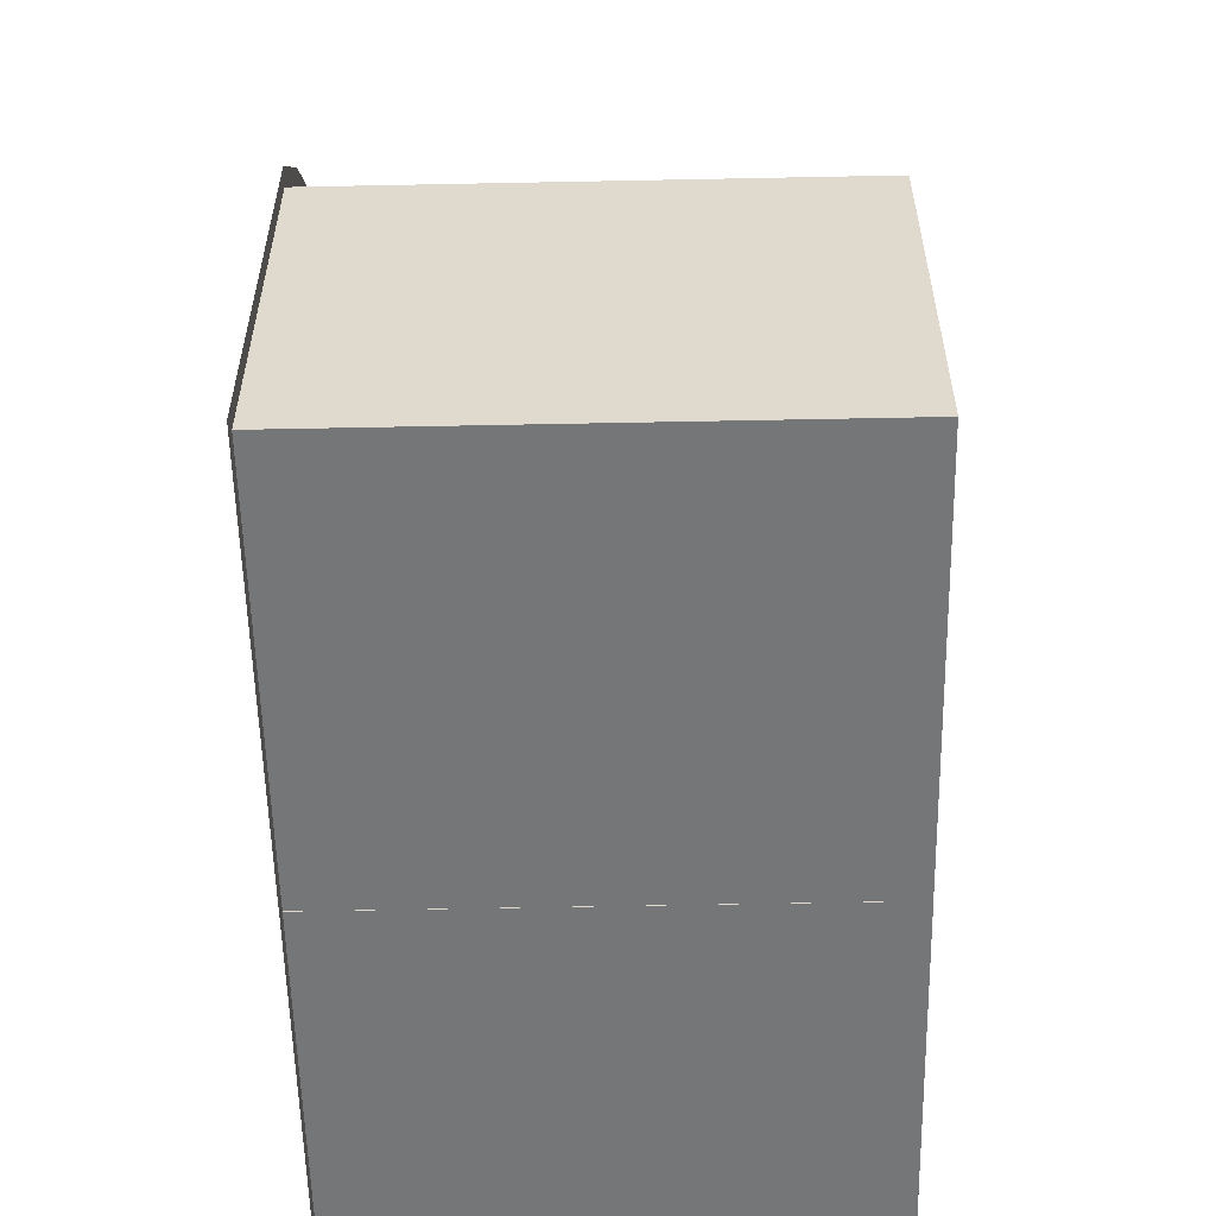
<metadata>
{"format":"obj","ext":"obj","renderer":"f3d","projection":"perspective","resolution":1024,"background":"white","views":[{"elev":-56.8,"azim":-88.8,"up":"+Y"}]}
</metadata>
<code>
v 0.001999 -0.3911 -0.1723
v 0.00293 -0.1949 -0.1723
v 0.00293 -0.3911 -0.1723
v 0.00293 -0.1296 -0.1723
v 0.00293 0.1114 -0.1723
v 0.00293 0.1118 -0.1723
v 0.01526 0.1114 -0.1723
v -0.009698 0.1118 -0.1723
v 0.001999 -0.3914 -0.1723
v 0.3157 -0.3911 -0.1723
v 0.00293 -0.3966 -0.1723
v 0.02078 -0.3911 -0.1723
v 0.3094 -0.3848 -0.1723
v 0.01526 -0.3911 -0.1723
v 0.00293 0.1175 -0.1723
v 0.01526 0.1175 -0.1723
v -0.315 -0.3963 -0.1723
v 0.001999 -0.3963 -0.1723
v -0.009698 -0.3914 -0.1723
v 0.3212 -0.3966 -0.1723
v 0.0271 -0.3848 -0.1723
v 0.3094 -0.135 -0.1723
v 0.02078 0.1114 -0.1723
v 0.00293 0.1172 -0.1723
v 0.00293 -0.3963 -0.1723
v -0.3277 -0.4089 -0.1723
v -0.01456 -0.3914 -0.1723
v 0.001999 -0.3911 0.2002
v 0.00293 -0.3914 0.2002
v 0.3157 -0.3911 0.2002
v 0.292 -0.0434 0.2002
v 0.001999 -0.3914 0.2002
v -0.01456 0.1118 0.2002
v 0.3212 -0.1044 -0.1723
v 0.001999 -0.3966 -0.1723
v 0.00293 -0.4089 -0.1723
v 0.0271 0.02993 -0.1723
v 0.3157 -0.1057 -0.1723
v -0.01456 0.1118 -0.1723
v -0.009698 0.1172 -0.1723
v 0.01526 0.1175 0.03172
v 0.00293 0.1312 -0.1723
v 0.02134 0.1169 -0.1723
v 0.001999 -0.3963 0.1071
v 0.001999 -0.3963 0.2002
v -0.315 -0.3963 0.2002
v -0.315 -0.1045 -0.1723
v -0.0215 -0.3845 -0.1723
v -0.3102 -0.3914 -0.1723
v 0.3207 -0.1033 -0.1723
v 0.00293 -0.3963 0.2002
v 0.3157 -0.1057 0.2002
v 0.2502 0.01164 0.2002
v 0.00293 0.1118 0.2002
v -0.3102 -0.3914 0.2002
v 0.3212 -0.3966 0.2002
v 0.3335 -0.1016 -0.1723
v 0.001999 -0.3966 0.2002
v 0.3335 -0.4089 -0.1723
v 0.2873 -0.04629 -0.1723
v 0.06643 0.0304 -0.1723
v -0.01456 -0.1949 -0.1723
v -0.01506 0.1167 -0.1723
v -0.009698 0.1172 0.03172
v 0.00293 0.1175 0.1071
v 0.07173 0.1117 -0.1723
v -0.06838 0.1239 -0.1723
v 0.07061 0.1063 -0.1723
v 0.00293 -0.3963 0.1071
v -0.3277 -0.1016 -0.1723
v -0.3146 -0.1035 -0.1723
v -0.3032 -0.3845 -0.1723
v -0.3102 -0.1056 -0.1723
v 0.3212 -0.1044 0.2002
v 0.292 -0.0434 -0.1723
v 0.2873 -0.04629 0.2004
v 0.198 0.05702 0.2002
v 0.00293 0.1114 0.2002
v 0.00293 0.1172 0.2002
v -0.06481 0.1067 0.2002
v 0.3026 -0.03694 -0.1723
v 0.278 -0.085 -0.1723
v -0.01456 -0.1296 -0.1723
v -0.06481 0.1067 -0.1723
v -0.0658 0.1114 -0.1723
v 0.00293 0.1172 0.1071
v 0.01526 0.1175 0.1187
v -0.3277 -0.1435 -0.1723
v -0.315 -0.1045 0.2002
v -0.3032 -0.1435 -0.1723
v -0.3102 -0.1056 0.2002
v -0.2817 -0.04611 0.2002
v 0.1377 0.09086 0.2002
v 0.2461 0.007845 0.2006
v 0.198 0.05702 -0.1723
v 0.2502 0.01164 -0.1723
v 0.02078 0.1114 0.2002
v -0.009698 0.1172 0.2002
v -0.1297 0.08609 0.2002
v -0.0658 0.1114 0.2002
v 0.1271 0.01856 -0.1723
v 0.2461 0.007847 -0.1723
v 0.2352 -0.04036 -0.1723
v -0.0215 0.02964 -0.1723
v 0.00293 0.1175 0.1187
v 0.01526 0.1175 0.1442
v 0.07425 0.1239 -0.1723
v 0.1355 0.08577 -0.1723
v -0.2967 -0.03694 -0.1723
v -0.2859 -0.04356 -0.1723
v -0.2859 -0.04356 0.2002
v -0.3032 -0.1351 -0.1723
v -0.2405 0.008085 0.2002
v 0.2592 0.02011 -0.1723
v 0.07173 0.1117 0.2002
v 0.1948 0.05249 0.2006
v 0.1377 0.09086 -0.1723
v 0.01526 0.1175 0.2002
v -0.1891 0.05277 0.2002
v 0.1842 -0.00536 -0.1723
v 0.1948 0.05249 -0.1723
v -0.06053 0.03011 -0.1723
v -0.1297 0.08609 -0.1723
v -0.1317 0.09058 -0.1723
v -0.2817 -0.04611 -0.1723
v -0.1212 0.01829 -0.1723
v -0.2441 0.01143 0.2002
v 0.1354 0.08577 0.2006
v 0.2051 0.06715 -0.1723
v 0.1426 0.1022 -0.1723
v 0.00293 0.1175 0.2002
v 0.07061 0.1063 0.2004
v -0.1317 0.09058 0.2002
v -0.1367 0.1022 -0.1723
v -0.2533 0.02011 -0.1723
v -0.2441 0.01143 -0.1723
v -0.2719 -0.08513 -0.1723
v -0.1782 -0.005592 -0.1723
v -0.1919 0.05677 0.2002
v -0.1891 0.05277 -0.1723
v -0.1919 0.05677 -0.1723
v -0.2405 0.008085 -0.1723
v -0.2291 -0.04055 -0.1723
v -0.1992 0.06715 -0.1723
v 0.00293 -0.3914 -0.1723
v 0.001999 -0.3914 0.1071
v 0.00293 -0.3914 0.1071
v 0.00293 0.1118 0.1071
v 0.02078 0.1114 0.1071
v 0.00293 0.1114 0.1071
v 0.00876 0.242 0.1592
v 0.02779 0.1172 0.1552
v 0.02779 0.242 0.1552
v 0.00876 0.1172 0.1592
v 0.04512 0.1172 0.1464
v 0.02779 0.1004 0.1552
v -0.01066 0.242 0.1582
v 0.04512 0.242 0.1464
v 0.00876 0.1004 0.1592
v 0.04512 0.1004 0.1464
v -0.01066 0.1172 0.1582
v 0.05958 0.1172 0.1334
v -0.02915 0.242 0.1522
v -0.01066 0.1004 0.1582
v -0.02915 0.1172 0.1522
v 0.05958 0.242 0.1334
v 0.05958 0.1004 0.1334
v -0.04546 0.242 0.1416
v -0.04546 0.1172 0.1416
v 0.07017 0.242 0.117
v -0.05848 0.1172 0.1271
v -0.02915 0.1004 0.1522
v -0.04546 0.1004 0.1416
v 0.07017 0.1172 0.117
v -0.05848 0.242 0.1271
v -0.05848 0.1004 0.1271
v 0.07618 0.242 0.09854
v 0.07017 0.1004 0.117
v -0.0673 0.1172 0.1098
v 0.07618 0.1172 0.09854
v -0.0673 0.1004 0.1098
v -0.0673 0.242 0.1098
v 0.07721 0.242 0.07913
v 0.07618 0.1004 0.09854
v -0.07134 0.1172 0.09079
v 0.07721 0.1172 0.07913
v -0.07134 0.1004 0.09079
v -0.07134 0.242 0.09079
v 0.07317 0.242 0.0601
v 0.07721 0.1004 0.07913
v -0.07032 0.1172 0.07136
v 0.07317 0.1172 0.0601
v -0.07032 0.1004 0.07136
v -0.07032 0.242 0.07136
v 0.06434 0.242 0.04277
v 0.07317 0.1004 0.0601
v -0.06431 0.1172 0.05286
v 0.06434 0.1172 0.04277
v -0.06431 0.1004 0.05286
v -0.06431 0.242 0.05286
v 0.05133 0.242 0.02832
v 0.06434 0.1004 0.04277
v -0.05371 0.1172 0.03656
v 0.05133 0.1172 0.02832
v -0.05371 0.1004 0.03656
v -0.05371 0.242 0.03656
v 0.03502 0.1172 0.01772
v 0.05133 0.1004 0.02832
v -0.03926 0.242 0.02355
v 0.03502 0.242 0.01772
v 0.03502 0.1004 0.01772
v -0.03926 0.1172 0.02355
v 0.01653 0.1172 0.0117
v -0.02193 0.242 0.01472
v -0.03926 0.1004 0.02355
v 0.01653 0.242 0.0117
v 0.01653 0.1004 0.0117
v -0.02193 0.1172 0.01472
v -0.0029 0.1172 0.01068
v -0.0029 0.242 0.01068
v -0.02193 0.1004 0.01472
v -0.0029 0.1004 0.01068
v -0.006429 0.1175 0.1442
v -0.006429 0.1175 0.1187
g mesh1_mesh1-geometry
f 1 2 3
f 2 1 4
f 4 3 2
f 4 1 5
f 5 3 4
f 5 1 6
f 7 3 5
f 8 1 9
f 10 11 12
f 12 13 10
f 3 7 14
f 14 11 3
f 7 12 14
f 12 11 14
f 6 1 8
f 15 5 6
f 16 7 5
f 17 9 18
f 8 9 19
f 9 17 19
f 10 20 11
f 13 12 21
f 22 10 13
f 12 7 23
f 8 24 6
f 16 5 15
f 15 6 24
f 16 23 7
f 18 25 17
f 18 26 17
f 17 26 18
f 27 8 19
f 19 17 27
f 28 29 30
f 28 30 31
f 32 29 28
f 32 28 33
f 20 10 34
f 11 20 35
f 20 36 11
f 11 36 20
f 21 12 37
f 22 38 10
f 37 12 23
f 8 27 39
f 40 8 39
f 24 8 40
f 16 15 41
f 42 16 15
f 15 16 42
f 40 15 24
f 24 15 40
f 43 23 16
f 25 44 17
f 35 26 18
f 18 26 35
f 45 46 44
f 17 26 47
f 47 26 17
f 48 27 49
f 27 17 49
f 50 10 38
f 51 30 29
f 52 31 30
f 53 28 31
f 33 28 54
f 55 32 33
f 34 10 50
f 20 34 56
f 34 57 20
f 20 57 34
f 35 20 58
f 36 35 11
f 11 35 36
f 20 59 36
f 36 59 20
f 38 22 60
f 23 61 37
f 39 27 62
f 40 39 63
f 40 64 24
f 15 65 41
f 16 41 66
f 42 43 16
f 16 43 42
f 15 67 42
f 42 67 15
f 67 15 40
f 40 15 67
f 43 68 23
f 43 16 66
f 69 44 25
f 17 44 46
f 35 36 26
f 26 36 35
f 45 58 51
f 45 32 46
f 70 47 26
f 26 47 70
f 17 46 47
f 71 17 47
f 27 48 62
f 48 49 72
f 49 17 73
f 55 46 32
f 52 30 74
f 38 75 50
f 51 58 30
f 52 31 76
f 52 74 31
f 77 28 53
f 76 31 53
f 31 75 53
f 54 28 78
f 54 79 33
f 80 55 33
f 50 31 34
f 81 34 50
f 50 34 81
f 74 56 34
f 56 58 20
f 57 34 81
f 81 34 57
f 59 20 57
f 57 20 59
f 60 22 82
f 75 38 60
f 68 61 23
f 39 62 83
f 63 39 84
f 63 85 40
f 67 40 63
f 63 40 67
f 24 64 86
f 40 85 64
f 86 64 79
f 41 65 87
f 41 87 66
f 42 66 43
f 43 66 42
f 66 68 43
f 70 71 47
f 47 71 70
f 70 26 88
f 88 26 70
f 89 47 46
f 73 17 71
f 47 89 71
f 62 48 83
f 72 49 90
f 73 90 49
f 91 46 55
f 91 55 92
f 74 30 56
f 75 31 50
f 81 50 75
f 75 50 81
f 58 56 30
f 74 34 31
f 93 28 77
f 94 53 77
f 77 53 95
f 76 53 94
f 96 53 75
f 78 28 97
f 98 33 79
f 99 55 80
f 80 33 100
f 68 101 61
f 102 82 103
f 60 82 102
f 75 60 96
f 83 48 39
f 104 84 39
f 63 84 85
f 67 63 85
f 85 63 67
f 64 85 98
f 98 79 64
f 105 87 65
f 87 106 66
f 107 66 42
f 42 66 107
f 66 108 68
f 109 71 70
f 70 71 109
f 46 91 89
f 110 73 71
f 111 71 89
f 73 112 90
f 92 55 113
f 91 92 111
f 81 75 114
f 114 75 81
f 115 28 93
f 116 77 93
f 93 77 117
f 94 77 116
f 96 95 53
f 95 117 77
f 114 75 96
f 96 75 114
f 97 28 115
f 97 118 78
f 100 33 98
f 119 55 99
f 99 80 100
f 108 120 101
f 108 101 68
f 121 103 120
f 102 103 121
f 96 60 102
f 39 48 104
f 84 104 122
f 85 84 123
f 67 85 124
f 124 85 67
f 100 98 85
f 87 105 106
f 66 106 115
f 107 117 66
f 66 117 107
f 117 108 66
f 109 110 71
f 71 110 109
f 89 91 111
f 110 125 73
f 110 71 111
f 84 122 126
f 125 112 73
f 113 55 119
f 92 113 127
f 111 92 127
f 128 93 115
f 115 93 66
f 116 93 128
f 117 66 93
f 129 96 95
f 95 96 129
f 96 102 95
f 130 95 117
f 117 95 130
f 95 121 117
f 114 96 129
f 129 96 114
f 97 115 118
f 131 78 118
f 97 132 118
f 119 99 133
f 133 99 100
f 121 120 108
f 95 102 121
f 84 126 123
f 85 123 124
f 85 124 100
f 67 124 134
f 134 124 67
f 131 118 105
f 106 105 118
f 118 115 106
f 130 117 107
f 107 117 130
f 117 121 108
f 135 110 109
f 109 110 135
f 136 125 110
f 110 111 136
f 125 137 112
f 123 126 138
f 113 119 139
f 127 113 139
f 127 136 111
f 128 115 132
f 129 95 130
f 130 95 129
f 132 115 118
f 139 119 133
f 133 100 124
f 124 123 140
f 134 124 141
f 141 124 134
f 135 136 110
f 110 136 135
f 136 142 125
f 142 143 137
f 142 137 125
f 140 138 143
f 123 138 140
f 127 139 136
f 139 133 141
f 124 141 133
f 124 140 141
f 134 141 144
f 144 141 134
f 144 136 135
f 135 136 144
f 141 142 136
f 140 143 142
f 141 140 142
f 141 136 139
f 144 141 136
f 136 141 144
g mesh1_mesh1-geometry
f 3 2 1
f 4 1 2
f 2 3 4
f 145 1 3
f 3 1 145
f 12 1 3
f 3 1 12
f 5 1 4
f 4 3 5
f 1 145 9
f 9 145 1
f 10 1 12
f 12 1 10
f 12 3 14
f 14 3 12
f 6 1 5
f 5 3 7
f 145 18 9
f 9 18 145
f 145 19 9
f 9 19 145
f 9 1 8
f 146 9 1
f 1 9 146
f 10 28 1
f 1 28 10
f 12 11 10
f 10 13 12
f 14 7 3
f 3 11 14
f 14 12 7
f 14 11 12
f 8 1 6
f 6 5 15
f 5 7 16
f 18 145 25
f 25 145 18
f 9 44 18
f 18 44 9
f 18 9 17
f 145 27 19
f 19 27 145
f 19 9 8
f 19 17 9
f 44 9 146
f 146 9 44
f 146 1 32
f 32 1 146
f 28 10 30
f 30 10 28
f 32 1 28
f 28 1 32
f 11 20 10
f 21 12 13
f 13 10 22
f 23 7 12
f 39 6 8
f 8 6 39
f 6 24 8
f 15 5 16
f 24 6 15
f 7 23 16
f 25 147 145
f 145 147 25
f 17 25 18
f 25 35 18
f 18 35 25
f 45 18 44
f 44 18 45
f 145 49 27
f 27 49 145
f 19 8 27
f 27 17 19
f 147 44 146
f 146 44 147
f 44 32 146
f 146 32 44
f 32 147 146
f 146 147 32
f 32 49 146
f 146 49 32
f 38 30 10
f 10 30 38
f 30 29 28
f 31 30 28
f 28 29 32
f 33 28 32
f 34 10 20
f 35 20 11
f 37 12 21
f 10 38 22
f 23 12 37
f 39 148 6
f 6 148 39
f 39 27 8
f 39 8 40
f 40 8 24
f 6 79 24
f 24 79 6
f 41 15 16
f 16 23 43
f 147 25 69
f 69 25 147
f 147 49 145
f 145 49 147
f 17 44 25
f 35 25 11
f 11 25 35
f 18 58 35
f 35 58 18
f 58 18 45
f 45 18 58
f 69 45 44
f 44 45 69
f 32 44 45
f 45 44 32
f 44 46 45
f 49 27 48
f 49 17 27
f 44 147 69
f 69 147 44
f 146 49 147
f 147 49 146
f 147 32 29
f 29 32 147
f 49 32 55
f 55 32 49
f 30 38 52
f 52 38 30
f 38 10 50
f 29 30 51
f 30 31 52
f 31 28 53
f 54 28 33
f 33 32 55
f 50 10 34
f 56 34 20
f 58 20 35
f 60 22 38
f 37 61 23
f 33 148 39
f 39 148 33
f 148 79 6
f 6 79 148
f 62 27 39
f 63 39 40
f 24 64 40
f 24 79 86
f 86 79 24
f 41 65 15
f 66 41 16
f 23 68 43
f 66 16 43
f 25 44 69
f 147 51 69
f 69 51 147
f 46 44 17
f 51 58 45
f 45 69 51
f 51 69 45
f 46 32 45
f 47 46 17
f 47 17 71
f 62 48 27
f 72 49 48
f 73 17 49
f 51 147 29
f 29 147 51
f 32 46 55
f 91 49 55
f 55 49 91
f 60 52 38
f 38 52 60
f 74 30 52
f 50 75 38
f 30 58 51
f 76 31 52
f 31 74 52
f 53 28 77
f 53 31 76
f 53 75 31
f 78 28 54
f 33 79 54
f 148 33 54
f 54 33 148
f 33 55 80
f 34 31 50
f 34 56 74
f 20 58 56
f 82 22 60
f 60 38 75
f 23 61 68
f 39 80 33
f 33 80 39
f 79 148 54
f 54 148 79
f 83 62 39
f 84 39 63
f 40 85 63
f 86 64 24
f 64 85 40
f 65 79 86
f 86 79 65
f 79 64 86
f 87 65 41
f 66 87 41
f 43 68 66
f 149 68 23
f 23 68 149
f 46 47 89
f 71 17 73
f 71 89 47
f 83 48 62
f 90 49 72
f 49 90 73
f 49 91 73
f 73 91 49
f 55 46 91
f 92 55 91
f 52 60 76
f 76 60 52
f 56 30 74
f 50 31 75
f 30 56 58
f 31 34 74
f 77 28 93
f 77 53 94
f 95 53 77
f 94 53 76
f 75 53 96
f 97 28 78
f 78 148 54
f 54 148 78
f 79 33 98
f 80 55 99
f 100 33 80
f 61 101 68
f 103 82 102
f 102 82 60
f 96 60 75
f 80 39 84
f 84 39 80
f 39 48 83
f 39 84 104
f 85 84 63
f 98 85 64
f 79 65 131
f 131 65 79
f 64 79 98
f 65 87 105
f 66 106 87
f 68 108 66
f 97 68 149
f 149 68 97
f 89 91 46
f 71 73 110
f 89 71 111
f 90 112 73
f 92 73 91
f 91 73 92
f 113 55 92
f 111 92 91
f 60 94 76
f 76 94 60
f 93 28 115
f 93 77 116
f 117 77 93
f 116 77 94
f 53 95 96
f 77 117 95
f 115 28 97
f 78 118 97
f 149 78 97
f 97 78 149
f 148 78 150
f 150 78 148
f 98 33 100
f 99 55 119
f 100 80 99
f 84 99 80
f 80 99 84
f 101 120 108
f 68 101 108
f 120 103 121
f 121 103 102
f 94 60 102
f 102 60 94
f 102 60 96
f 104 48 39
f 122 104 84
f 123 84 85
f 85 98 100
f 131 65 105
f 105 65 131
f 106 105 87
f 115 106 66
f 66 108 117
f 132 108 68
f 68 108 132
f 68 97 132
f 132 97 68
f 111 91 89
f 73 125 110
f 111 71 110
f 126 122 84
f 73 112 125
f 73 92 125
f 125 92 73
f 119 55 113
f 127 113 92
f 113 125 92
f 92 125 113
f 127 92 111
f 115 93 128
f 66 93 115
f 128 93 116
f 93 66 117
f 94 121 116
f 116 121 94
f 95 102 96
f 117 121 95
f 118 115 97
f 118 78 131
f 118 132 97
f 78 149 150
f 150 149 78
f 133 99 119
f 123 119 99
f 99 119 123
f 100 99 133
f 99 84 123
f 123 84 99
f 108 120 121
f 121 94 102
f 102 94 121
f 121 102 95
f 123 126 84
f 124 123 85
f 100 124 85
f 105 118 131
f 118 105 106
f 106 115 118
f 108 121 117
f 108 132 128
f 128 132 108
f 110 125 136
f 136 111 110
f 112 137 125
f 138 126 123
f 139 119 113
f 140 113 119
f 119 113 140
f 139 113 127
f 125 113 142
f 142 113 125
f 111 136 127
f 132 115 128
f 121 128 116
f 116 128 121
f 118 115 132
f 133 119 139
f 119 123 140
f 140 123 119
f 124 100 133
f 128 121 108
f 108 121 128
f 140 123 124
f 125 142 136
f 137 143 142
f 125 137 142
f 143 138 140
f 140 138 123
f 113 140 142
f 142 140 113
f 136 139 127
f 141 133 139
f 133 141 124
f 141 140 124
f 136 142 141
f 142 143 140
f 142 140 141
f 139 136 141
g mesh1_mesh1-geometry
f 21 22 13
f 13 22 21
f 61 21 37
f 37 21 61
f 22 21 82
f 82 21 22
f 101 21 61
f 61 21 101
f 82 21 103
f 103 21 82
f 122 48 72
f 72 48 122
f 120 21 101
f 101 21 120
f 103 21 120
f 120 21 103
f 112 72 90
f 90 72 112
f 48 122 104
f 104 122 48
f 122 72 126
f 126 72 122
f 137 72 112
f 112 72 137
f 126 72 138
f 138 72 126
f 143 72 137
f 137 72 143
f 138 72 143
f 143 72 138
g mesh2_mesh2-geometry
f 151 152 153
f 152 151 154
f 153 152 151
f 154 151 152
f 155 153 152
f 152 153 155
f 151 156 153
f 153 156 151
f 157 154 151
f 151 154 157
f 153 155 158
f 158 155 153
f 156 151 159
f 159 151 156
f 160 153 156
f 156 153 160
f 154 157 161
f 161 157 154
f 157 159 151
f 151 159 157
f 162 158 155
f 155 158 162
f 153 160 158
f 158 160 153
f 163 161 157
f 157 161 163
f 159 157 164
f 164 157 159
f 161 163 165
f 165 163 161
f 158 162 166
f 166 162 158
f 167 158 160
f 160 158 167
f 165 168 169
f 169 168 165
f 163 164 157
f 157 164 163
f 168 165 163
f 163 165 168
f 162 170 166
f 166 170 162
f 158 167 166
f 166 167 158
f 168 171 169
f 169 171 168
f 164 163 172
f 172 163 164
f 172 168 173
f 173 168 172
f 168 172 163
f 163 172 168
f 170 162 174
f 174 162 170
f 167 170 166
f 166 170 167
f 171 168 175
f 175 168 171
f 168 176 173
f 173 176 168
f 174 177 170
f 170 177 174
f 170 167 178
f 178 167 170
f 176 168 175
f 175 168 176
f 175 179 171
f 171 179 175
f 177 174 180
f 180 174 177
f 178 177 170
f 170 177 178
f 175 181 176
f 176 181 175
f 179 175 182
f 182 175 179
f 180 183 177
f 177 183 180
f 177 178 184
f 184 178 177
f 181 175 182
f 182 175 181
f 182 185 179
f 179 185 182
f 183 180 186
f 186 180 183
f 184 183 177
f 177 183 184
f 182 187 181
f 181 187 182
f 185 182 188
f 188 182 185
f 186 189 183
f 183 189 186
f 183 184 190
f 190 184 183
f 187 182 188
f 188 182 187
f 188 191 185
f 185 191 188
f 189 186 192
f 192 186 189
f 190 189 183
f 183 189 190
f 188 193 187
f 187 193 188
f 191 188 194
f 194 188 191
f 192 195 189
f 189 195 192
f 189 190 196
f 196 190 189
f 193 188 194
f 194 188 193
f 194 197 191
f 191 197 194
f 195 192 198
f 198 192 195
f 196 195 189
f 189 195 196
f 194 199 193
f 193 199 194
f 197 194 200
f 200 194 197
f 198 201 195
f 195 201 198
f 195 196 202
f 202 196 195
f 199 194 200
f 200 194 199
f 200 203 197
f 197 203 200
f 201 198 204
f 204 198 201
f 202 201 195
f 195 201 202
f 200 205 199
f 199 205 200
f 203 200 206
f 206 200 203
f 207 201 204
f 204 201 207
f 201 202 208
f 208 202 201
f 205 200 206
f 206 200 205
f 209 203 206
f 206 203 209
f 201 207 210
f 210 207 201
f 211 201 208
f 208 201 211
f 203 209 212
f 212 209 203
f 209 205 206
f 206 205 209
f 213 210 207
f 207 210 213
f 201 211 210
f 210 211 201
f 214 212 209
f 209 212 214
f 205 209 215
f 215 209 205
f 210 213 216
f 216 213 210
f 217 210 211
f 211 210 217
f 212 214 218
f 218 214 212
f 214 215 209
f 209 215 214
f 219 216 213
f 213 216 219
f 210 217 216
f 216 217 210
f 220 218 214
f 214 218 220
f 215 214 221
f 221 214 215
f 216 219 220
f 220 219 216
f 222 216 217
f 217 216 222
f 218 220 219
f 219 220 218
f 220 221 214
f 214 221 220
f 216 222 220
f 220 222 216
f 221 220 222
f 222 220 221
g mesh2_mesh2-geometry
f 152 161 154
f 154 161 152
f 165 152 155
f 155 152 165
f 161 152 165
f 165 152 161
f 165 155 169
f 169 155 165
f 164 156 159
f 159 156 164
f 156 172 160
f 160 172 156
f 169 155 162
f 162 155 169
f 156 164 172
f 172 164 156
f 160 172 173
f 173 172 160
f 169 162 171
f 171 162 169
f 160 173 167
f 167 173 160
f 171 162 174
f 174 162 171
f 167 173 176
f 176 173 167
f 171 174 179
f 179 174 171
f 167 176 178
f 178 176 167
f 179 174 180
f 180 174 179
f 178 176 181
f 181 176 178
f 179 180 185
f 185 180 179
f 178 181 184
f 184 181 178
f 185 180 186
f 186 180 185
f 184 181 187
f 187 181 184
f 185 186 191
f 191 186 185
f 184 187 190
f 190 187 184
f 191 186 192
f 192 186 191
f 190 187 193
f 193 187 190
f 191 192 197
f 197 192 191
f 190 193 196
f 196 193 190
f 197 192 198
f 198 192 197
f 196 193 199
f 199 193 196
f 197 198 203
f 203 198 197
f 196 199 202
f 202 199 196
f 203 198 204
f 204 198 203
f 202 199 205
f 205 199 202
f 203 204 212
f 212 204 203
f 202 205 208
f 208 205 202
f 212 204 207
f 207 204 212
f 208 205 215
f 215 205 208
f 212 207 218
f 218 207 212
f 208 215 211
f 211 215 208
f 218 207 213
f 213 207 218
f 211 215 221
f 221 215 211
f 218 213 219
f 219 213 218
f 211 221 217
f 217 221 211
f 217 221 222
f 222 221 217
g mesh3_mesh3-geometry
l 49 55
g mesh4_mesh4-geometry
l 73 91
g mesh5_mesh5-geometry
l 10 30
g mesh6_mesh6-geometry
l 38 52
g mesh7_mesh7-geometry
l 25 69
l 145 25
l 147 69
l 44 69
l 69 51
l 145 147
l 145 9
l 146 147
l 147 29
l 146 44
l 29 51
l 45 51
l 9 18
l 146 32
l 32 29
l 32 45
g mesh8_mesh8-geometry
l 1 28
g mesh9_mesh9-geometry
l 35 58
g mesh10_mesh10-geometry
l 156 159
l 160 156
l 159 164
l 167 160
l 164 172
l 178 167
l 172 173
l 184 178
l 173 176
l 190 184
l 176 181
l 196 190
l 181 187
l 202 196
l 187 193
l 208 202
l 193 199
l 211 208
l 199 205
l 217 211
l 205 215
l 222 217
l 215 221
l 221 222
g mesh11_mesh11-geometry
l 83 4
g mesh12_mesh12-geometry
l 2 62
g mesh13_mesh13-geometry
l 149 97
g mesh14_mesh14-geometry
l 39 33
g mesh15_mesh15-geometry
l 106 223
l 223 64
l 64 41
g mesh16_mesh16-geometry
l 105 224
l 65 105
l 105 131
g mesh17_mesh17-geometry
l 150 78
g mesh18_mesh18-geometry
l 148 54
l 6 148
g mesh19_mesh19-geometry
l 86 79
l 24 86

</code>
